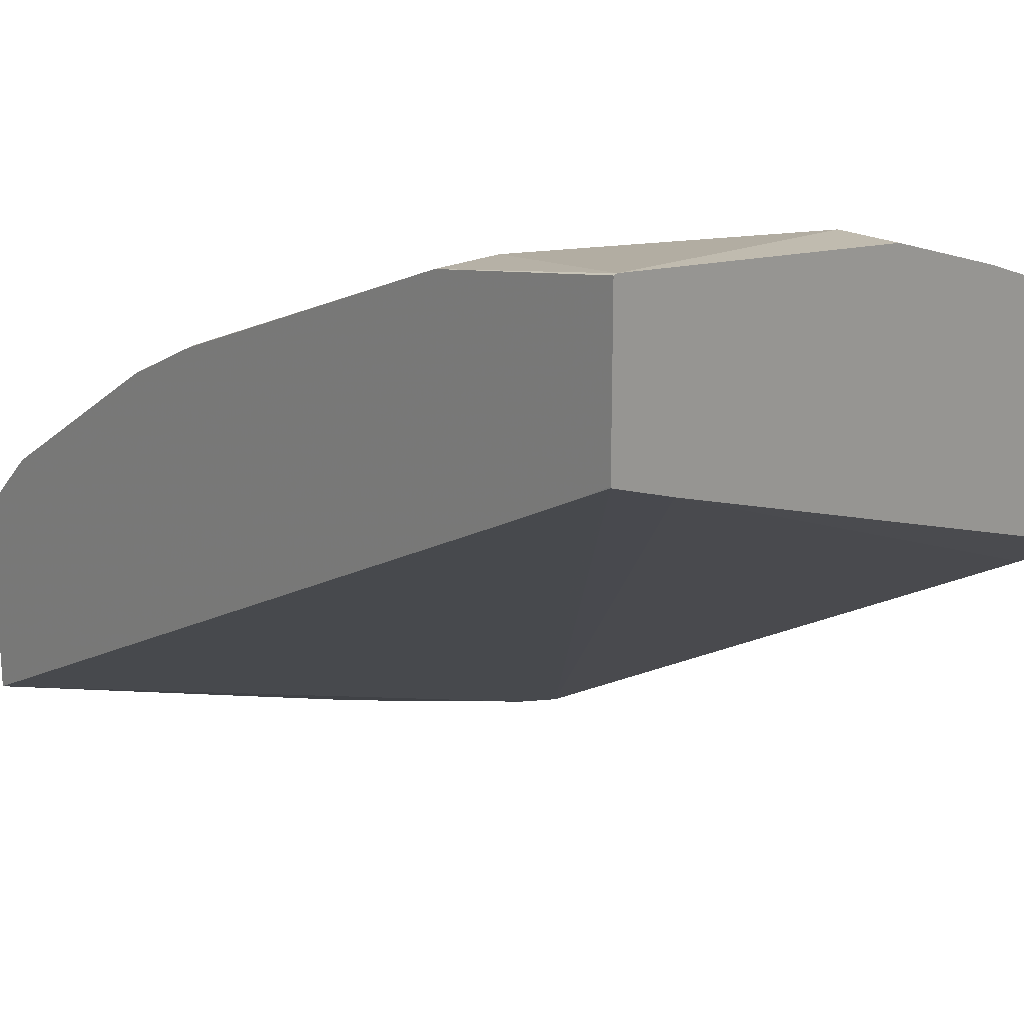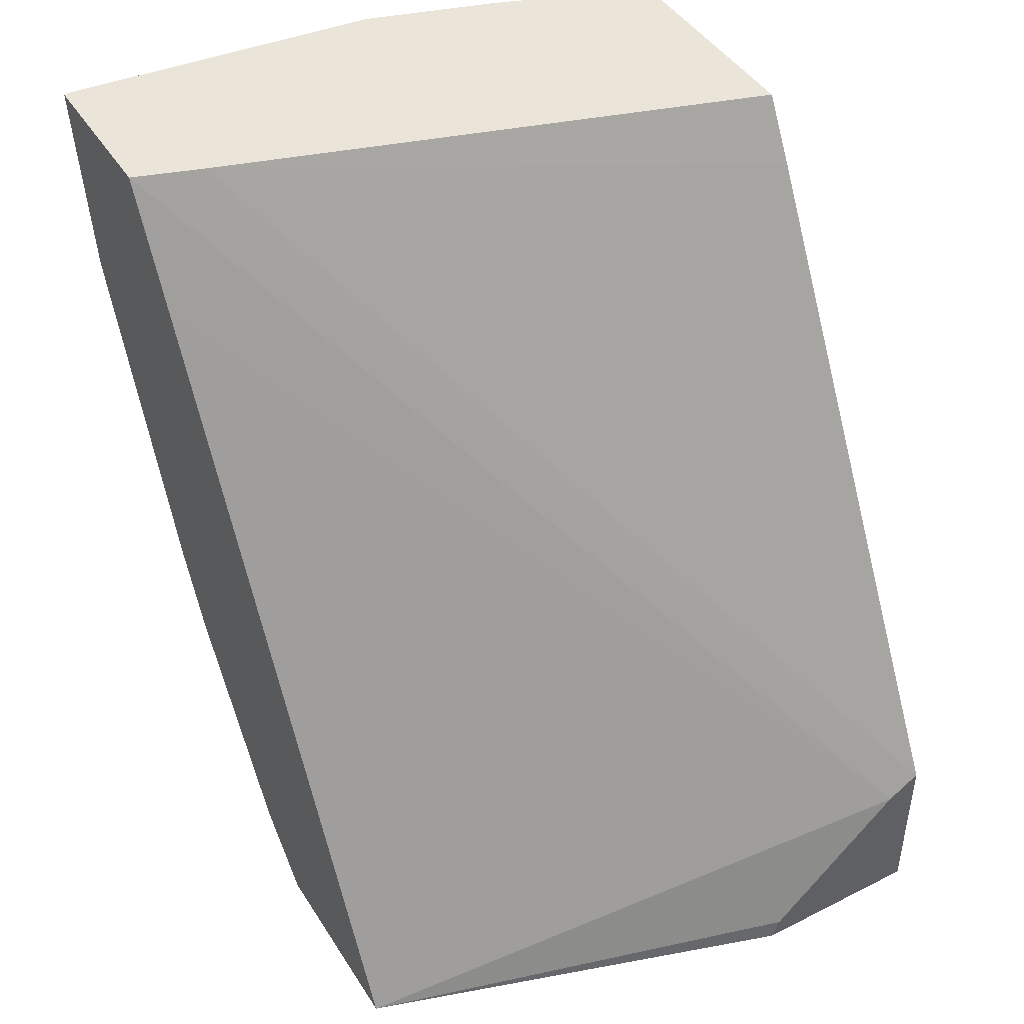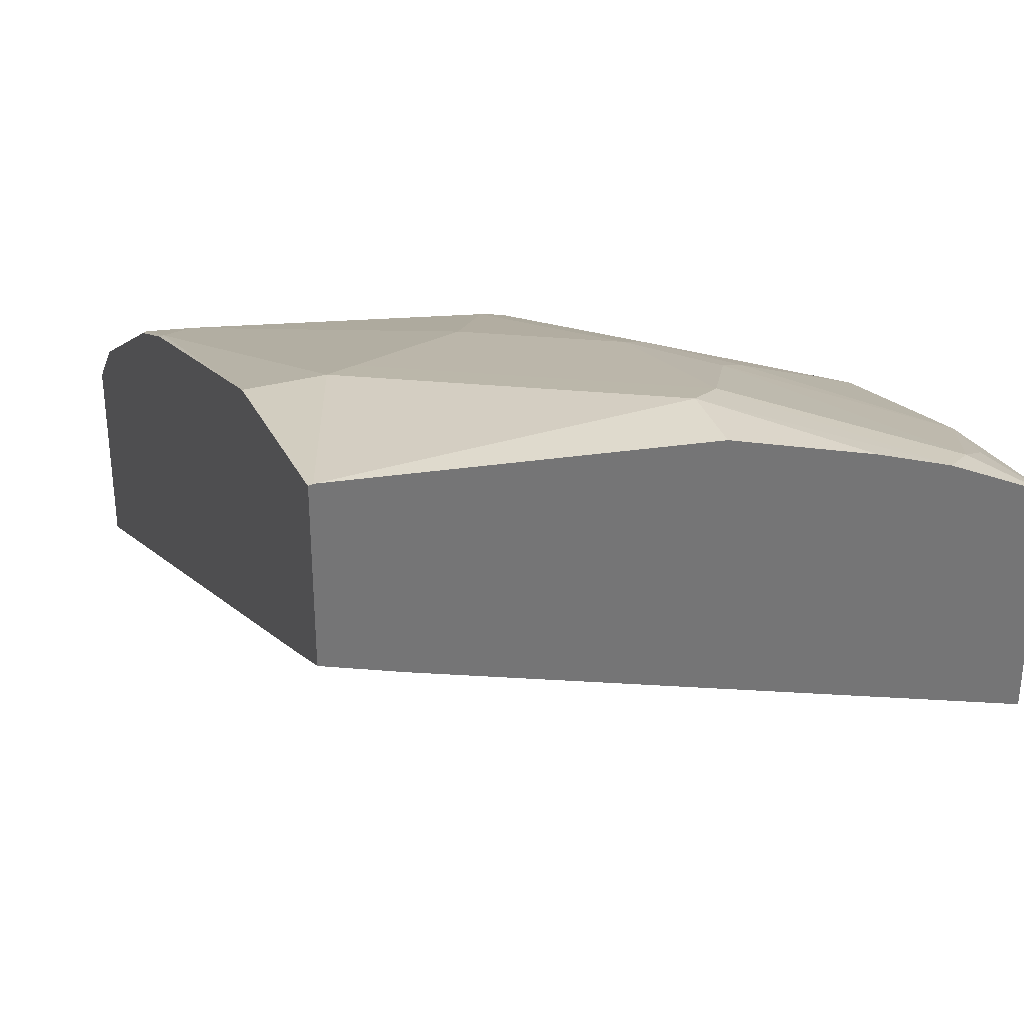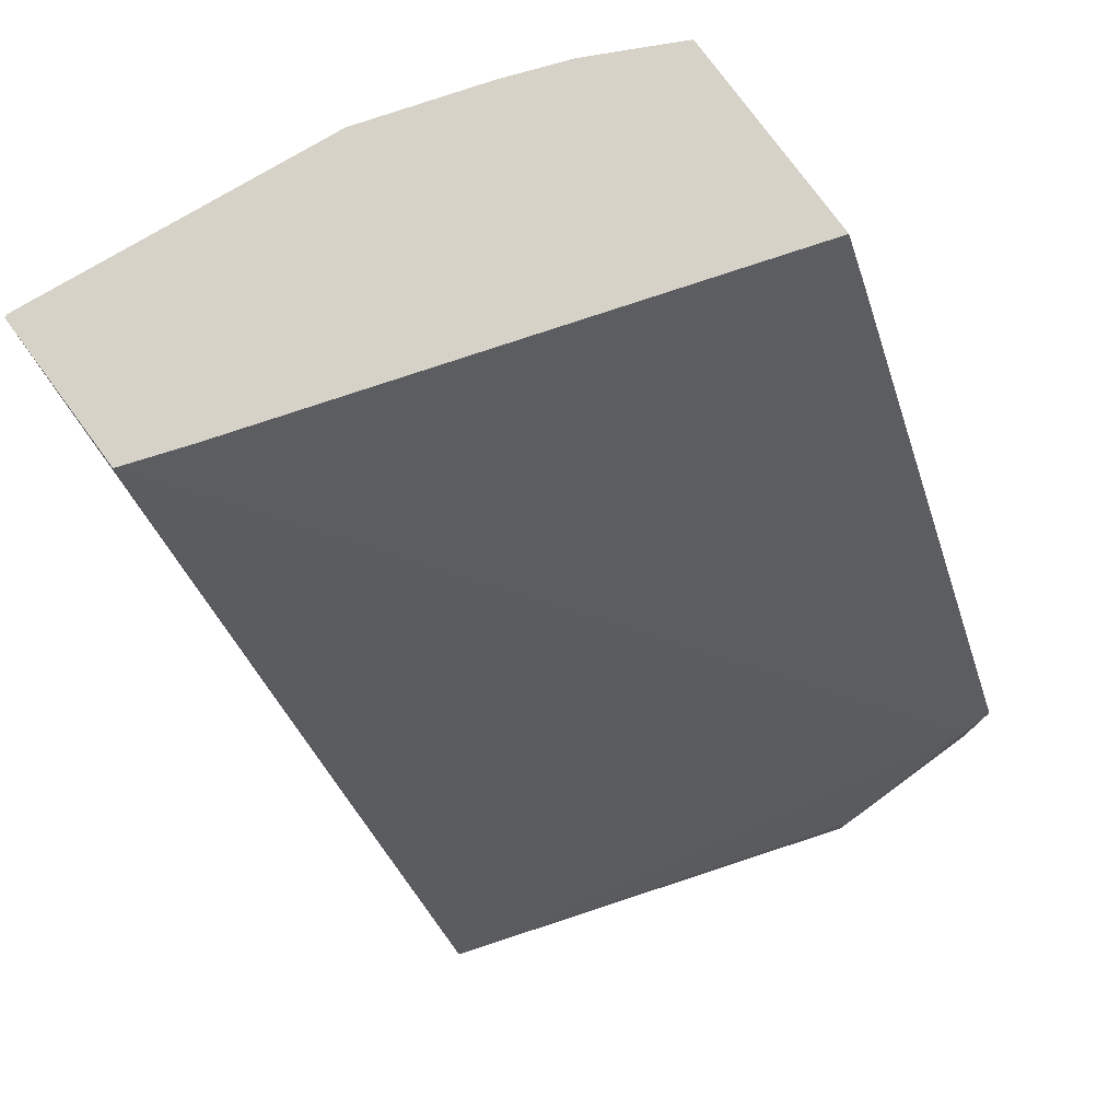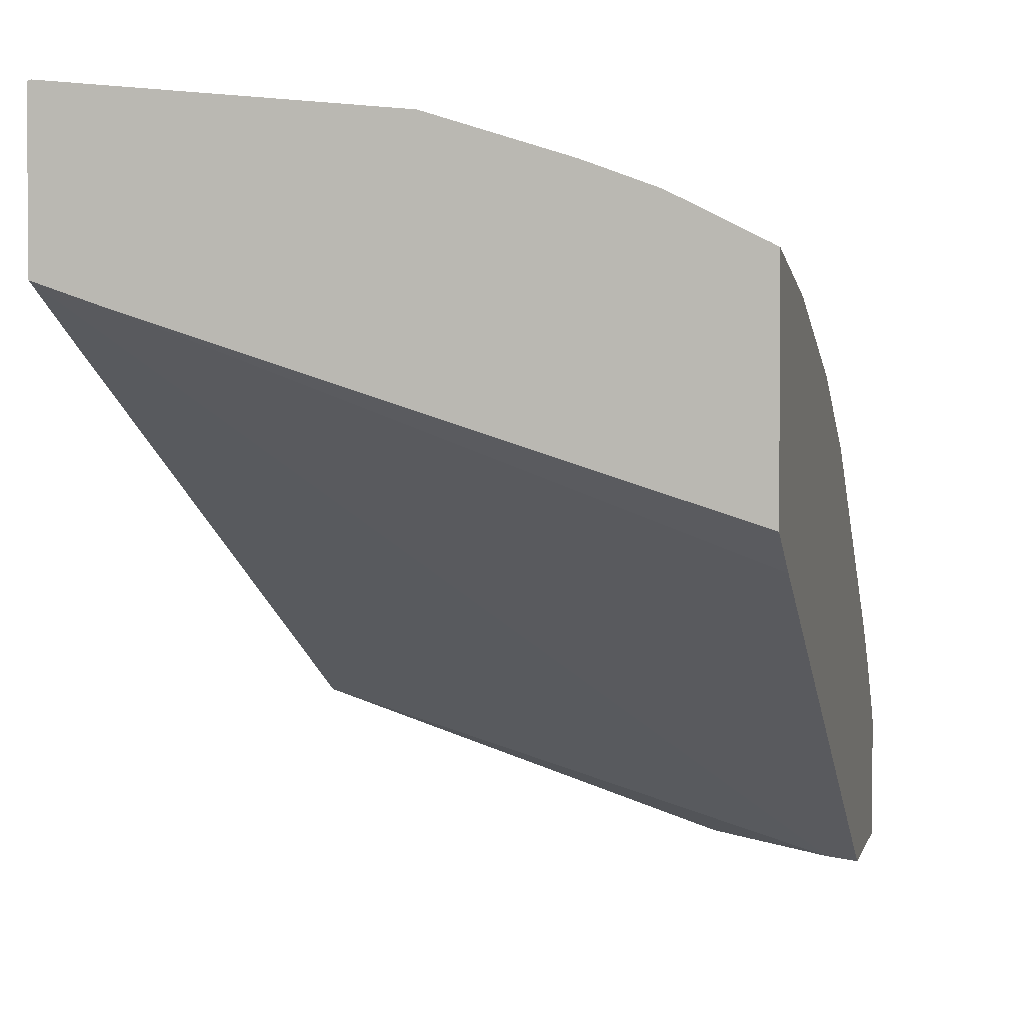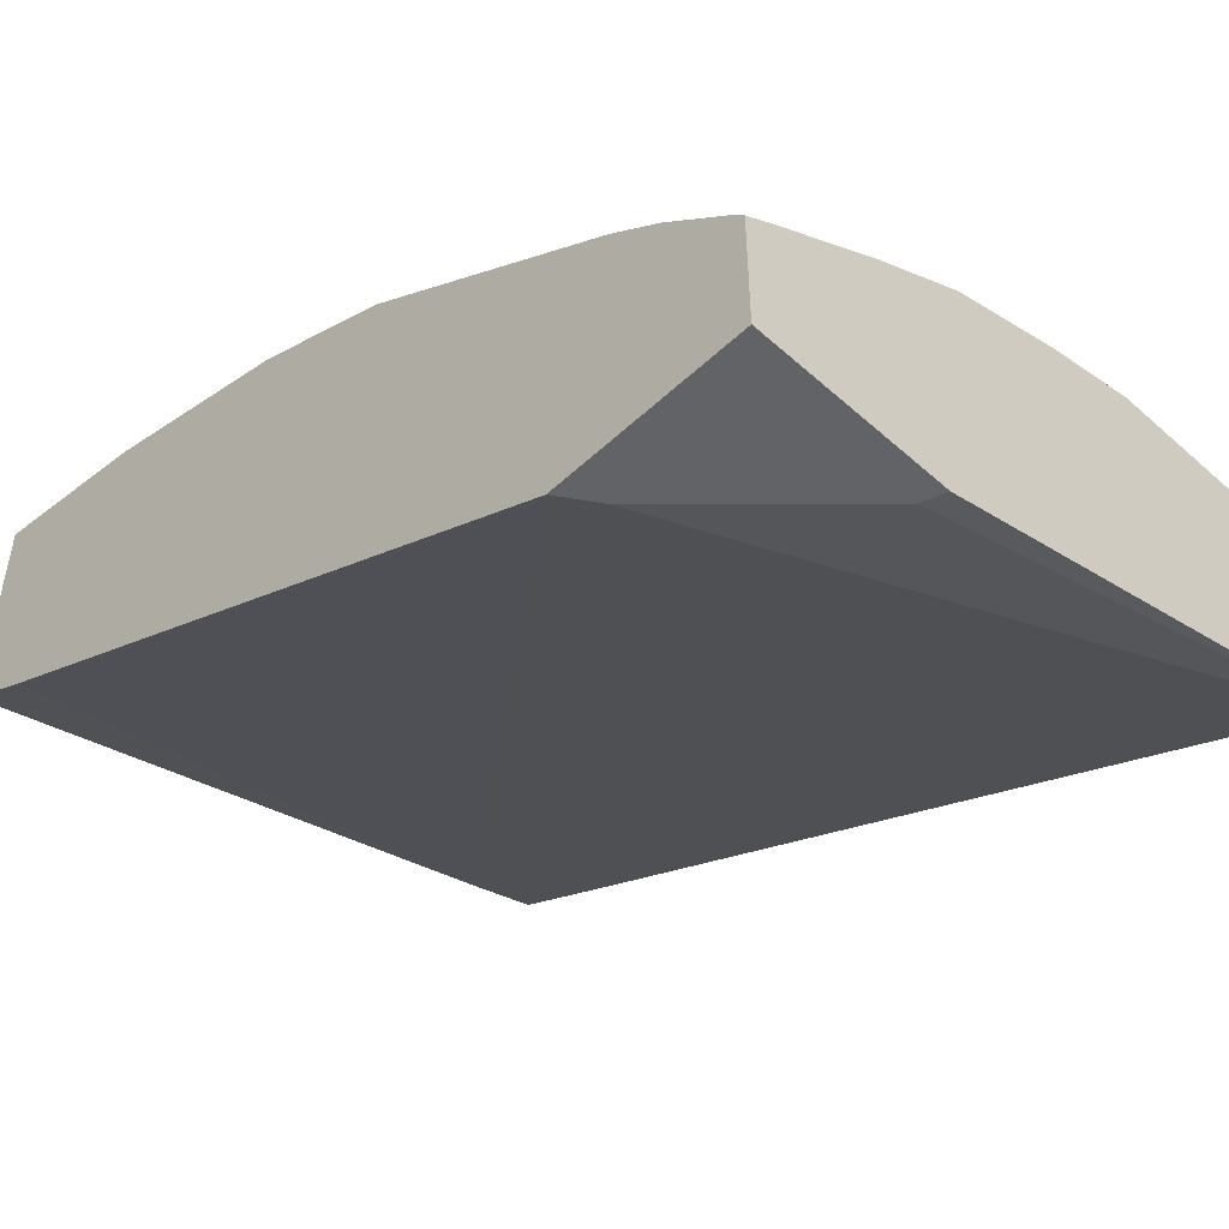
<metadata>
{"format":"obj","ext":"obj","renderer":"f3d","projection":"perspective","resolution":1024,"background":"white","views":[{"elev":19.6,"azim":136.6,"up":"+Z"},{"elev":44.6,"azim":149.6,"up":"+Y"},{"elev":34.1,"azim":160.5,"up":"+Z"},{"elev":77.7,"azim":143.7,"up":"+Y"},{"elev":2.6,"azim":-167.3,"up":"+Z"},{"elev":-50.9,"azim":-44.4,"up":"+Z"}]}
</metadata>
<code>
v -2.235e-05 0.1049 0.7202
v 0.002099 0.1049 0.7197
v -0.1757 0.1049 0.7029
v -0.1757 0.07029 0.7029
v -0.1055 0.03512 0.7029
v -0.03518 -6.9e-07 0.7029
v 0.002099 -6.9e-07 0.7029
v 0.002099 0.1049 0.6328
v -0.246 0.1049 0.6808
v -0.2818 0.1049 0.6675
v -0.1933 0.05271 0.6942
v -0.1231 0.01754 0.6942
v -0.05274 -0.01758 0.6942
v -2.235e-05 -0.1757 0.6326
v 0.002099 -0.176 0.6321
v 0.002099 0.08165 0.6202
v 0.002067 0.1049 0.632
v -0.3044 0.1049 0.6562
v -0.2987 0.08783 0.659
v -0.2285 -0.01758 0.659
v -0.1933 -0.05275 0.659
v -0.1055 -0.07034 0.6678
v -0.01758 -0.1933 0.6238
v -2.235e-05 -0.2226 0.6092
v 0.002099 -0.198 0.6211
v 0.002099 0.05953 0.609
v -0.3133 -0.2781 0.3209
v -0.3314 -0.2661 0.3209
v -0.03573 0.1049 0.619
v -0.3278 0.1049 0.6444
v -0.3314 0.1049 0.6425
v -0.3163 0.07029 0.6458
v -0.3314 0.0201 0.6251
v -0.246 -0.03517 0.6458
v -0.2109 -0.07034 0.6458
v -0.1582 -0.1582 0.6238
v -0.1231 -0.08787 0.659
v -0.1231 -0.2285 0.5887
v 0.002099 -0.2216 0.609
v 0.002099 -0.2201 0.6099
v -0.1055 -0.2577 0.5741
v -0.03518 -0.328 0.5389
v 0.002099 -0.328 0.5389
v 0.002099 0.0375 0.598
v 0.002099 -0.3618 0.3991
v 0.002099 -0.3629 0.3985
v -0.2387 -0.3514 0.3209
v -0.3314 0.07029 0.5047
v -0.3314 -0.3629 0.3209
v -0.3314 0.1049 0.5243
v -0.3314 -0.08536 0.59
v -0.1757 -0.1757 0.6107
v -0.1406 -0.246 0.5755
v -0.1406 -0.3514 0.5053
v -0.1062 -0.3629 0.5038
v -0.1055 -0.3629 0.504
v 0.002099 -0.3629 0.504
v -0.2346 -0.3629 0.3209
v -0.3314 -0.3629 0.3874
v -0.3314 -0.1556 0.5548
v -0.3314 -0.159 0.5531
v -0.2109 -0.2109 0.5755
v -0.2109 -0.3163 0.5053
v -0.2109 -0.3629 0.4688
v -0.1521 -0.3629 0.4909
v -0.3171 -0.3629 0.3981
v -0.3314 -0.3582 0.3934
v -0.3314 -0.2962 0.4513
v -0.2987 -0.2636 0.5009
v -0.246 -0.246 0.5404
v -0.2636 -0.3339 0.4657
v -0.2285 -0.3339 0.4833
v -0.2116 -0.3629 0.4684
v -0.2636 -0.2636 0.5185
v -0.2575 -0.3629 0.4398
v -0.3314 -0.323 0.4285
f 46 57 56
f 33 51 34
f 34 51 35
f 35 51 52
f 35 52 36
f 36 52 53
f 36 53 38
f 41 54 55
f 41 53 54
f 41 55 42
f 42 55 56
f 42 56 57
f 42 57 43
f 31 33 32
f 38 53 41
f 29 48 50
f 27 46 47
f 28 31 50
f 27 45 46
f 46 56 55
f 27 47 58
f 27 58 49
f 27 49 28
f 27 44 45
f 28 48 29
f 28 50 48
f 28 49 59
f 28 67 76
f 28 76 68
f 28 68 61
f 28 61 60
f 28 60 51
f 28 51 33
f 28 33 31
f 28 59 67
f 46 55 65
f 54 65 55
f 46 64 73
f 63 71 72
f 63 72 73
f 63 73 64
f 63 70 74
f 63 74 71
f 66 75 67
f 67 75 71
f 67 71 76
f 68 76 71
f 68 71 69
f 69 74 70
f 69 71 74
f 71 75 73
f 71 73 72
f 26 44 27
f 62 70 63
f 46 65 64
f 61 70 62
f 61 68 69
f 46 73 75
f 46 75 66
f 46 66 59
f 46 59 49
f 46 49 58
f 46 58 47
f 51 60 52
f 52 61 62
f 52 62 63
f 52 63 54
f 52 54 53
f 52 60 61
f 54 63 64
f 54 64 65
f 59 66 67
f 61 69 70
f 24 43 39
f 14 23 24
f 24 41 42
f 2 39 43
f 2 43 57
f 2 57 46
f 2 46 45
f 2 45 44
f 2 44 26
f 2 26 16
f 2 16 8
f 3 9 4
f 4 9 10
f 4 10 11
f 4 11 12
f 4 12 5
f 5 12 6
f 6 12 13
f 2 40 39
f 6 13 14
f 2 25 40
f 2 7 15
f 24 42 43
f 1 8 17
f 1 17 29
f 1 29 50
f 1 50 31
f 1 31 30
f 1 30 18
f 1 18 10
f 1 10 9
f 1 9 3
f 1 3 4
f 1 4 5
f 1 5 6
f 1 6 7
f 1 7 2
f 2 15 25
f 6 14 7
f 1 2 8
f 8 16 17
f 19 32 33
f 19 33 20
f 20 34 35
f 20 35 21
f 20 33 34
f 21 35 36
f 21 36 37
f 21 37 22
f 22 37 23
f 23 38 24
f 23 37 36
f 23 36 38
f 24 39 40
f 24 40 25
f 7 14 15
f 19 31 32
f 19 30 31
f 24 38 41
f 17 28 29
f 18 30 19
f 10 19 11
f 11 19 20
f 11 20 21
f 11 21 12
f 12 22 13
f 13 22 14
f 12 21 22
f 14 24 15
f 14 22 23
f 15 24 25
f 16 26 17
f 17 26 27
f 17 27 28
f 10 18 19

</code>
